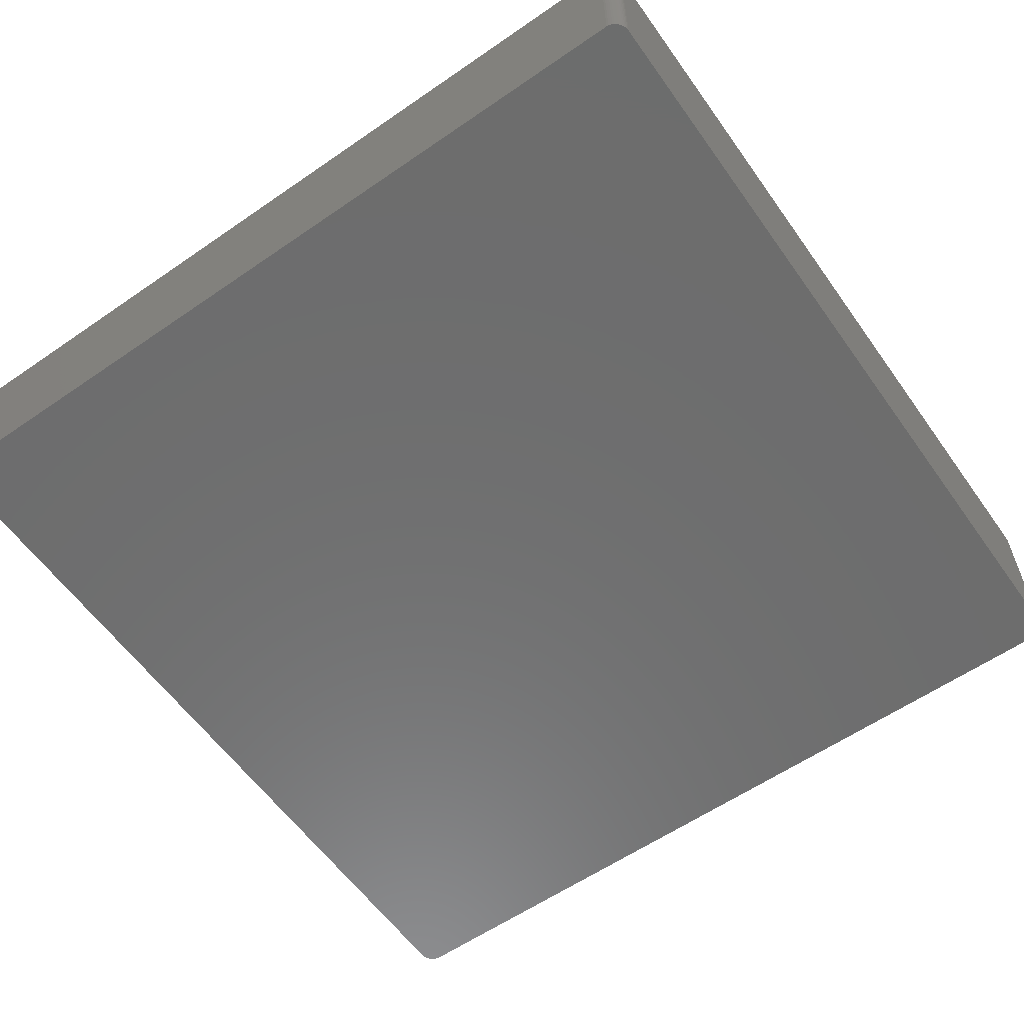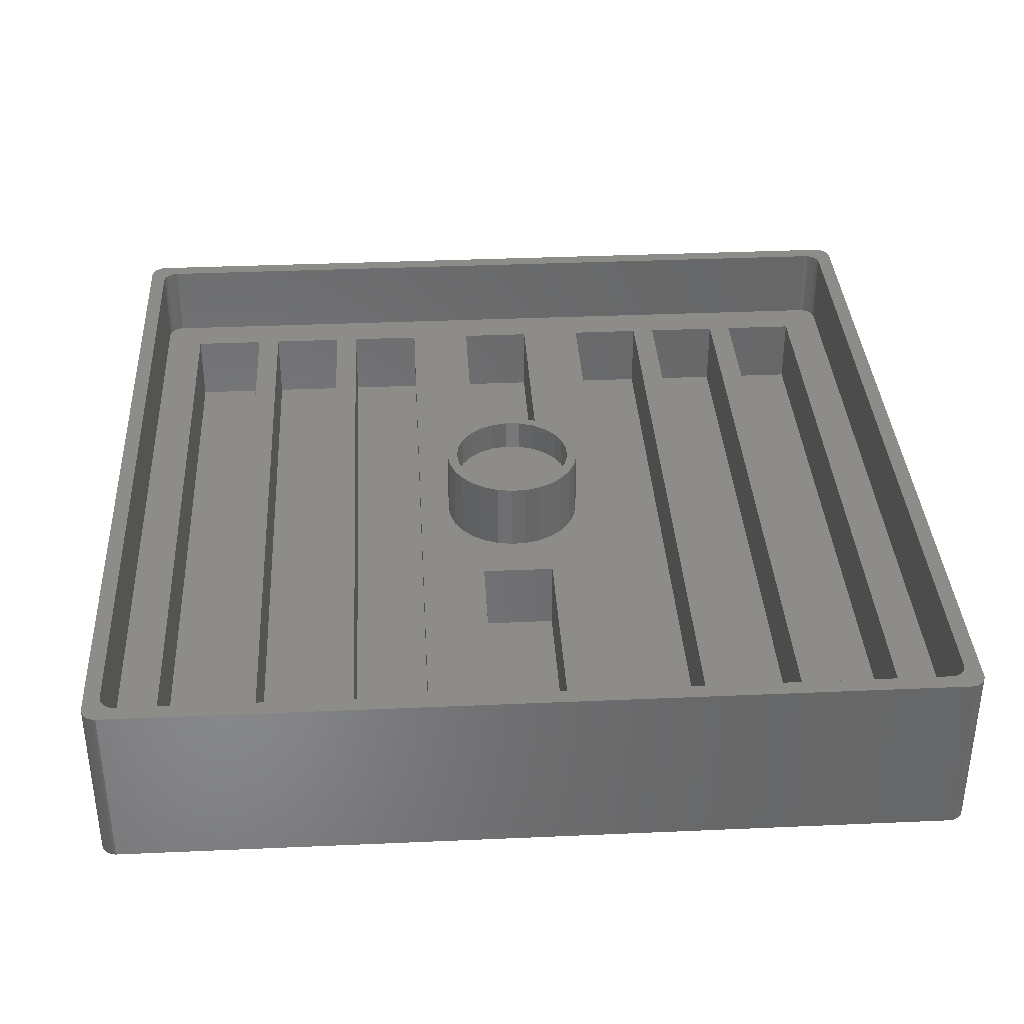
<metadata>
{"format":"stl","ext":"stl","renderer":"f3d","projection":"perspective","resolution":1024,"background":"white","views":[{"elev":-59.4,"azim":-144.7,"up":"+Z"},{"elev":35.9,"azim":176.7,"up":"+Z"}]}
</metadata>
<code>
# stl→obj: 380 verts, 756 faces
v 59 50 21.13
v 58.79 51.93 12.13
v 58.79 51.93 21.13
v 59 50 12.13
v 41.05 49.03 12.13
v 41.05 50.97 21.13
v 41.05 50.97 12.13
v 41.05 49.03 21.13
v 50.49 58.99 12.13
v 48.54 58.88 21.13
v 50.49 58.99 21.13
v 48.54 58.88 12.13
v 50.49 41.01 12.13
v 52.41 41.33 21.13
v 50.49 41.01 21.13
v 52.41 41.33 12.13
v 57.16 55.45 21.13
v 55.83 56.86 12.13
v 55.83 56.86 21.13
v 57.16 55.45 12.13
v 58.17 53.78 12.13
v 58.17 53.78 21.13
v 44.95 57.45 12.13
v 43.47 56.19 21.13
v 44.95 57.45 21.13
v 43.47 56.19 12.13
v 46.67 58.36 21.13
v 46.67 58.36 12.13
v 57.16 44.55 21.13
v 58.17 46.22 12.13
v 58.17 46.22 21.13
v 57.16 44.55 12.13
v 54.22 57.95 12.13
v 52.41 58.67 21.13
v 54.22 57.95 21.13
v 52.41 58.67 12.13
v 41.47 52.87 12.13
v 42.29 54.64 21.13
v 42.29 54.64 12.13
v 41.47 52.87 21.13
v 57.7 50 21.13
v 57.46 51.91 21.13
v 58.79 48.07 21.13
v 57.46 48.09 21.13
v 56.75 53.71 21.13
v 55.61 55.27 21.13
v 54.13 56.5 21.13
v 52.38 57.32 21.13
v 50.48 57.68 21.13
v 48.56 57.56 21.13
v 46.72 56.97 21.13
v 45.09 55.93 21.13
v 43.77 54.53 21.13
v 42.84 52.83 21.13
v 42.36 50.97 21.13
v 56.75 46.29 21.13
v 55.61 44.73 21.13
v 55.83 43.14 21.13
v 54.13 43.5 21.13
v 54.22 42.05 21.13
v 52.38 42.68 21.13
v 50.48 42.32 21.13
v 48.54 41.12 21.13
v 48.56 42.44 21.13
v 46.67 41.64 21.13
v 46.72 43.03 21.13
v 44.95 42.55 21.13
v 45.09 44.07 21.13
v 43.47 43.81 21.13
v 43.77 45.47 21.13
v 42.29 45.36 21.13
v 42.84 47.17 21.13
v 41.47 47.13 21.13
v 42.36 49.03 21.13
v 41.47 47.13 12.13
v 58.79 48.07 12.13
v 43.47 43.81 12.13
v 42.29 45.36 12.13
v 102.1 -3.996 0
v 104 -2 0
v 104 -2.251 0
v -4 -2 0
v 103.9 -2.497 0
v 104 102 0
v 103.9 -2.736 0
v 102.1 104 0
v 104 102.3 0
v 103.8 -2.964 0
v 103.9 102.5 0
v 103.6 -3.176 0
v 103.9 102.7 0
v 103.5 -3.369 0
v 103.8 103 0
v 103.3 -3.541 0
v 103.6 103.2 0
v 103.1 -3.689 0
v 103.5 103.4 0
v 102.9 -3.81 0
v 103.3 103.5 0
v 102.6 -3.902 0
v 103.1 103.7 0
v 102.4 -3.965 0
v 102.9 103.8 0
v 102.6 103.9 0
v 102.4 104 0
v -2.126 -3.996 0
v -4 102 0
v -2.375 -3.965 0
v -2.618 -3.902 0
v -2.126 104 0
v -2.852 -3.81 0
v -2.375 104 0
v -3.072 -3.689 0
v -2.618 103.9 0
v -3.275 -3.541 0
v -2.852 103.8 0
v -3.458 -3.369 0
v -3.072 103.7 0
v -3.618 -3.176 0
v -3.275 103.5 0
v -3.753 -2.964 0
v -3.458 103.4 0
v -3.86 -2.736 0
v -3.618 103.2 0
v -3.937 -2.497 0
v -3.753 103 0
v -3.984 -2.251 0
v -3.86 102.7 0
v -3.937 102.5 0
v -3.984 102.3 0
v 54.22 42.05 12.13
v 55.83 43.14 12.13
v 44.95 42.55 12.13
v 46.67 41.64 12.13
v 48.54 41.12 12.13
v 57.7 50 17.13
v 57.46 51.91 17.13
v 42.36 50.97 17.13
v 42.36 49.03 17.13
v 48.56 57.56 17.13
v 50.48 57.68 17.13
v 52.38 42.68 17.13
v 50.48 42.32 17.13
v 54.13 56.5 17.13
v 55.61 55.27 17.13
v 52.38 57.32 17.13
v 45.09 55.93 17.13
v 43.77 54.53 17.13
v 42.84 52.83 17.13
v 46.72 56.97 17.13
v 57.46 48.09 17.13
v 56.75 53.71 17.13
v 56.75 46.29 17.13
v 55.61 44.73 17.13
v 54.13 43.5 17.13
v 48.56 42.44 17.13
v 46.72 43.03 17.13
v 45.09 44.07 17.13
v 43.77 45.47 17.13
v 42.84 47.17 17.13
v 104 -2 22.13
v 104 102 22.13
v -4 102 22.13
v -4 -2 22.13
v 101.6 101.2 22.13
v 104 102.3 22.13
v 102 100 22.13
v 103.9 102.5 22.13
v 102 0 22.13
v 101.5 101.4 22.13
v 103.9 102.7 22.13
v 102 -0.2507 22.13
v 103.8 103 22.13
v 101.9 -0.4974 22.13
v 103.6 103.2 22.13
v 101.9 -0.7362 22.13
v 103.5 103.4 22.13
v 101.8 -0.9635 22.13
v 103.3 103.5 22.13
v 101.6 -1.176 22.13
v 103.1 103.7 22.13
v 104 -2.251 22.13
v 101.3 101.5 22.13
v 102.9 103.8 22.13
v 103.9 -2.497 22.13
v 102.6 103.9 22.13
v 101.5 -1.369 22.13
v 102.4 104 22.13
v 103.9 -2.736 22.13
v 102.1 104 22.13
v 103.8 -2.964 22.13
v 103.6 -3.176 22.13
v 102 100.3 22.13
v 101.9 100.5 22.13
v 101.9 100.7 22.13
v 101.8 101 22.13
v 101.1 101.7 22.13
v 100.9 101.8 22.13
v 100.6 101.9 22.13
v 100.4 102 22.13
v 100.1 102 22.13
v -0.1256 102 22.13
v -1.984 100.3 22.13
v -2 100 22.13
v -1.937 100.5 22.13
v -1.86 100.7 22.13
v -1.753 101 22.13
v -1.618 101.2 22.13
v -1.458 101.4 22.13
v -2.126 104 22.13
v -1.275 101.5 22.13
v -1.072 101.7 22.13
v -0.8516 101.8 22.13
v -0.618 101.9 22.13
v -0.3748 102 22.13
v 103.5 -3.369 22.13
v 103.3 -3.541 22.13
v 103.1 -3.689 22.13
v 101.3 -1.541 22.13
v 102.9 -3.81 22.13
v 102.6 -3.902 22.13
v 102.4 -3.965 22.13
v 102.1 -3.996 22.13
v 101.1 -1.689 22.13
v 100.9 -1.81 22.13
v 100.6 -1.902 22.13
v 100.4 -1.965 22.13
v 100.1 -1.996 22.13
v -0.1256 -1.996 22.13
v -2.126 -3.996 22.13
v -0.3748 -1.965 22.13
v -0.618 -1.902 22.13
v -0.8516 -1.81 22.13
v -1.072 -1.689 22.13
v -1.275 -1.541 22.13
v -3.072 -3.689 22.13
v -1.458 -1.369 22.13
v -3.937 -2.497 22.13
v -1.618 -1.176 22.13
v -1.753 -0.9635 22.13
v -1.86 -0.7362 22.13
v -1.937 -0.4974 22.13
v -1.984 -0.2507 22.13
v -2 0 22.13
v -2.375 104 22.13
v -2.618 103.9 22.13
v -3.984 -2.251 22.13
v -2.852 103.8 22.13
v -2.375 -3.965 22.13
v -3.072 103.7 22.13
v -2.618 -3.902 22.13
v -3.275 103.5 22.13
v -2.852 -3.81 22.13
v -3.458 103.4 22.13
v -3.618 103.2 22.13
v -3.275 -3.541 22.13
v -3.753 103 22.13
v -3.458 -3.369 22.13
v -3.86 102.7 22.13
v -3.618 -3.176 22.13
v -3.937 102.5 22.13
v -3.753 -2.964 22.13
v -3.984 102.3 22.13
v -3.86 -2.736 22.13
v 102 0 12.13
v 102 100 12.13
v -2 100 12.13
v -2 0 12.13
v -0.1256 102 12.13
v 100.1 102 12.13
v 101.5 -1.369 12.13
v 101.3 -1.541 12.13
v 100.1 -1.996 12.13
v -0.1256 -1.996 12.13
v -0.3748 -1.965 12.13
v -1.753 101 12.13
v -1.86 100.7 12.13
v 54.67 35 12.13
v 45.33 35 12.13
v 102 100.3 12.13
v 97 3 12.13
v 101.9 100.5 12.13
v 101.9 100.7 12.13
v 102 -0.2507 12.13
v 101.8 101 12.13
v 101.9 -0.4974 12.13
v 101.6 101.2 12.13
v 101.9 -0.7362 12.13
v 101.5 101.4 12.13
v 101.8 -0.9635 12.13
v 101.3 101.5 12.13
v 101.6 -1.176 12.13
v 101.1 101.7 12.13
v 100.9 101.8 12.13
v 100.6 101.9 12.13
v 101.1 -1.689 12.13
v 100.4 102 12.13
v 100.9 -1.81 12.13
v 97 98 12.13
v 100.6 -1.902 12.13
v 87.65 98 12.13
v 84.65 98 12.13
v 87.65 3 12.13
v 75.3 98 12.13
v 72.3 98 12.13
v 75.3 3 12.13
v 62.95 98 12.13
v 62.95 3 12.13
v 54.67 65 12.13
v 54.67 97 12.13
v 45.33 97 12.13
v 37.05 98 12.13
v 45.33 65 12.13
v 27.7 98 12.13
v 24.7 98 12.13
v 27.7 3 12.13
v 15.35 98 12.13
v 12.35 98 12.13
v 15.35 3 12.13
v 3 98 12.13
v 100.4 -1.965 12.13
v 84.65 3 12.13
v 72.3 3 12.13
v 54.67 3 12.13
v 45.33 3 12.13
v 37.05 3 12.13
v 24.7 3 12.13
v 12.35 3 12.13
v 3 3 12.13
v -0.3748 102 12.13
v -0.618 101.9 12.13
v -0.8516 101.8 12.13
v -1.072 101.7 12.13
v -0.618 -1.902 12.13
v -1.275 101.5 12.13
v -0.8516 -1.81 12.13
v -1.458 101.4 12.13
v -1.072 -1.689 12.13
v -1.618 101.2 12.13
v -1.275 -1.541 12.13
v -1.458 -1.369 12.13
v -1.618 -1.176 12.13
v -1.937 100.5 12.13
v -1.753 -0.9635 12.13
v -1.984 100.3 12.13
v -1.86 -0.7362 12.13
v -1.937 -0.4974 12.13
v -1.984 -0.2507 12.13
v 3 98 3
v 3 3 3
v 12.35 3 3
v 12.35 98 3
v 15.35 98 3
v 15.35 3 3
v 24.7 3 3
v 24.7 98 3
v 27.7 98 3
v 27.7 3 3
v 37.05 3 3
v 37.05 98 3
v 87.65 98 3
v 87.65 3 3
v 97 3 3
v 97 98 3
v 75.3 98 3
v 75.3 3 3
v 84.65 3 3
v 84.65 98 3
v 62.95 98 3
v 62.95 3 3
v 72.3 3 3
v 72.3 98 3
v 45.33 35 3
v 45.33 3 3
v 54.67 3 3
v 54.67 35 3
v 45.33 97 3
v 45.33 65 3
v 54.67 65 3
v 54.67 97 3
f 1 2 3
f 2 1 4
f 5 6 7
f 6 5 8
f 9 10 11
f 10 9 12
f 13 14 15
f 14 13 16
f 17 18 19
f 18 17 20
f 3 21 22
f 21 3 2
f 23 24 25
f 24 23 26
f 12 27 10
f 27 12 28
f 29 30 31
f 30 29 32
f 22 20 17
f 20 22 21
f 33 34 35
f 34 33 36
f 36 11 34
f 11 36 9
f 18 35 19
f 35 18 33
f 37 38 39
f 38 37 40
f 39 24 26
f 24 39 38
f 7 40 37
f 40 7 6
f 41 1 3
f 42 3 22
f 1 41 43
f 44 43 41
f 3 42 41
f 45 22 17
f 22 45 42
f 46 17 19
f 17 46 45
f 47 19 35
f 19 47 46
f 48 35 34
f 35 48 47
f 49 34 11
f 34 49 48
f 10 49 11
f 49 10 50
f 27 50 10
f 50 27 51
f 25 51 27
f 51 25 52
f 24 52 25
f 52 24 53
f 38 53 24
f 53 38 54
f 54 40 55
f 40 54 38
f 43 44 31
f 56 31 44
f 31 56 29
f 57 29 56
f 29 57 58
f 59 58 57
f 58 59 60
f 61 60 59
f 60 61 14
f 62 14 61
f 14 62 15
f 63 62 64
f 62 63 15
f 65 64 66
f 64 65 63
f 67 66 68
f 66 67 65
f 69 68 70
f 68 69 67
f 71 70 72
f 73 72 74
f 70 71 69
f 6 55 40
f 55 6 74
f 72 73 71
f 8 74 6
f 74 8 73
f 28 25 27
f 25 28 23
f 75 8 5
f 8 75 73
f 31 76 43
f 76 31 30
f 77 71 78
f 71 77 69
f 79 80 81
f 82 80 79
f 79 81 83
f 80 82 84
f 79 83 85
f 84 86 87
f 79 85 88
f 87 86 89
f 79 88 90
f 89 86 91
f 79 90 92
f 91 86 93
f 79 92 94
f 93 86 95
f 79 94 96
f 95 86 97
f 79 96 98
f 97 86 99
f 79 98 100
f 99 86 101
f 79 100 102
f 101 86 103
f 103 86 104
f 104 86 105
f 82 79 106
f 107 84 82
f 82 106 108
f 84 107 86
f 82 108 109
f 86 107 110
f 82 109 111
f 110 107 112
f 82 111 113
f 112 107 114
f 82 113 115
f 114 107 116
f 82 115 117
f 116 107 118
f 82 117 119
f 118 107 120
f 82 119 121
f 120 107 122
f 82 121 123
f 122 107 124
f 82 123 125
f 124 107 126
f 82 125 127
f 126 107 128
f 128 107 129
f 129 107 130
f 16 60 14
f 60 16 131
f 58 32 29
f 32 58 132
f 43 4 1
f 4 43 76
f 77 67 69
f 67 77 133
f 78 73 75
f 73 78 71
f 131 58 60
f 58 131 132
f 133 65 67
f 65 133 134
f 134 63 65
f 63 134 135
f 135 15 63
f 15 135 13
f 136 42 137
f 42 136 41
f 74 138 55
f 138 74 139
f 140 49 50
f 49 140 141
f 142 62 61
f 62 142 143
f 144 46 47
f 46 144 145
f 146 47 48
f 47 146 144
f 53 147 52
f 147 53 148
f 54 148 53
f 148 54 149
f 147 51 52
f 51 147 150
f 137 151 136
f 152 151 137
f 152 153 151
f 145 153 152
f 145 154 153
f 144 154 145
f 144 155 154
f 146 155 144
f 146 142 155
f 141 142 146
f 141 143 142
f 140 143 141
f 140 156 143
f 150 156 140
f 150 157 156
f 147 157 150
f 147 158 157
f 148 158 147
f 148 159 158
f 149 159 148
f 149 160 159
f 138 160 149
f 160 138 139
f 153 44 151
f 44 153 56
f 152 46 145
f 46 152 45
f 137 45 152
f 45 137 42
f 141 48 49
f 48 141 146
f 55 149 54
f 149 55 138
f 150 50 51
f 50 150 140
f 72 139 74
f 139 72 160
f 154 56 153
f 56 154 57
f 151 41 136
f 41 151 44
f 70 160 72
f 160 70 159
f 68 159 70
f 159 68 158
f 155 61 59
f 61 155 142
f 157 68 66
f 68 157 158
f 143 64 62
f 64 143 156
f 154 59 57
f 59 154 155
f 156 66 64
f 66 156 157
f 161 84 162
f 84 161 80
f 82 163 107
f 163 82 164
f 165 162 166
f 162 167 161
f 165 166 168
f 169 161 167
f 170 168 171
f 172 161 169
f 170 171 173
f 174 161 172
f 170 173 175
f 176 161 174
f 170 175 177
f 178 161 176
f 170 177 179
f 180 161 178
f 170 179 181
f 161 180 182
f 183 181 184
f 182 180 185
f 183 184 186
f 187 185 180
f 183 186 188
f 185 187 189
f 183 188 190
f 189 187 191
f 191 187 192
f 162 193 167
f 162 194 193
f 162 195 194
f 162 196 195
f 162 165 196
f 168 170 165
f 181 183 170
f 190 197 183
f 190 198 197
f 190 199 198
f 190 200 199
f 190 201 200
f 190 202 201
f 203 163 204
f 205 163 203
f 206 163 205
f 207 163 206
f 208 163 207
f 209 163 208
f 163 209 210
f 211 210 209
f 212 210 211
f 213 210 212
f 214 210 213
f 215 210 214
f 202 210 215
f 210 202 190
f 192 187 216
f 216 187 217
f 217 187 218
f 219 218 187
f 218 219 220
f 220 219 221
f 221 219 222
f 222 219 223
f 224 223 219
f 225 223 224
f 226 223 225
f 227 223 226
f 228 223 227
f 229 223 228
f 229 230 223
f 231 230 229
f 232 230 231
f 233 230 232
f 234 230 233
f 235 230 234
f 236 235 237
f 238 237 239
f 164 239 240
f 164 240 241
f 164 241 242
f 164 242 243
f 164 243 244
f 204 163 244
f 163 210 245
f 164 244 163
f 163 245 246
f 239 164 247
f 163 246 248
f 235 249 230
f 163 248 250
f 235 251 249
f 163 250 252
f 235 253 251
f 163 252 254
f 235 236 253
f 163 254 255
f 237 256 236
f 163 255 257
f 237 258 256
f 163 257 259
f 237 260 258
f 163 259 261
f 237 262 260
f 163 261 263
f 237 264 262
f 237 238 264
f 239 247 238
f 86 210 190
f 210 86 110
f 94 216 217
f 216 94 92
f 106 223 230
f 223 106 79
f 108 230 249
f 230 108 106
f 128 257 126
f 257 128 259
f 116 250 248
f 250 116 118
f 97 179 177
f 179 97 99
f 182 80 161
f 80 182 81
f 98 218 220
f 218 98 96
f 117 260 119
f 260 117 258
f 111 251 253
f 251 111 109
f 129 259 128
f 259 129 261
f 126 255 124
f 255 126 257
f 118 252 250
f 252 118 120
f 114 248 246
f 248 114 116
f 168 91 171
f 91 168 89
f 105 190 188
f 190 105 86
f 191 85 189
f 85 191 88
f 216 90 192
f 90 216 92
f 185 81 182
f 81 185 83
f 96 217 218
f 217 96 94
f 100 220 221
f 220 100 98
f 109 249 251
f 249 109 108
f 117 256 258
f 256 117 115
f 113 253 236
f 253 113 111
f 124 254 122
f 254 124 255
f 130 261 129
f 261 130 263
f 107 263 130
f 263 107 163
f 123 238 125
f 238 123 264
f 127 164 82
f 164 127 247
f 119 262 121
f 262 119 260
f 120 254 252
f 254 120 122
f 112 246 245
f 246 112 114
f 110 245 210
f 245 110 112
f 171 93 173
f 93 171 91
f 175 97 177
f 97 175 95
f 101 184 181
f 184 101 103
f 103 186 184
f 186 103 104
f 192 88 191
f 88 192 90
f 189 83 185
f 83 189 85
f 102 221 222
f 221 102 100
f 79 222 223
f 222 79 102
f 115 236 256
f 236 115 113
f 125 247 127
f 247 125 238
f 121 264 123
f 264 121 262
f 166 89 168
f 89 166 87
f 162 87 166
f 87 162 84
f 173 95 175
f 95 173 93
f 99 181 179
f 181 99 101
f 104 188 186
f 188 104 105
f 265 167 266
f 167 265 169
f 244 267 204
f 267 244 268
f 269 201 202
f 201 269 270
f 271 219 187
f 219 271 272
f 273 229 228
f 229 273 274
f 274 231 229
f 231 274 275
f 206 276 207
f 276 206 277
f 131 278 132
f 16 278 131
f 13 278 16
f 279 13 135
f 279 135 134
f 13 279 278
f 77 279 133
f 133 279 134
f 270 266 280
f 266 281 265
f 270 280 282
f 273 265 281
f 270 282 283
f 265 273 284
f 270 283 285
f 284 273 286
f 270 285 287
f 286 273 288
f 270 287 289
f 288 273 290
f 270 289 291
f 290 273 292
f 270 291 293
f 292 273 271
f 270 293 294
f 271 273 272
f 270 294 295
f 272 273 296
f 270 295 297
f 296 273 298
f 266 270 299
f 298 273 300
f 266 299 281
f 270 301 299
f 301 302 303
f 270 302 301
f 270 304 302
f 304 305 306
f 270 305 304
f 270 307 305
f 307 4 308
f 307 2 4
f 307 21 2
f 309 21 307
f 21 309 20
f 309 307 310
f 307 311 310
f 312 307 270
f 312 313 311
f 39 313 312
f 313 26 23
f 313 39 26
f 39 312 37
f 7 312 5
f 37 312 7
f 307 312 311
f 269 312 270
f 314 315 316
f 312 269 314
f 314 269 315
f 317 318 319
f 315 269 317
f 317 269 318
f 267 320 269
f 318 269 320
f 300 273 321
f 303 273 281
f 322 303 302
f 322 273 303
f 306 273 322
f 323 306 305
f 323 273 306
f 308 273 323
f 76 308 4
f 30 308 76
f 278 30 32
f 278 32 132
f 30 278 308
f 324 308 278
f 324 273 308
f 325 273 324
f 78 279 77
f 279 78 326
f 326 78 75
f 326 75 5
f 326 5 312
f 279 326 325
f 274 325 326
f 274 326 316
f 327 316 315
f 274 316 327
f 274 327 319
f 328 319 318
f 274 319 328
f 274 328 329
f 325 274 273
f 320 267 329
f 267 269 330
f 268 329 267
f 267 330 331
f 329 268 274
f 267 331 332
f 274 268 275
f 267 332 333
f 275 268 334
f 267 333 335
f 334 268 336
f 267 335 337
f 336 268 338
f 267 337 339
f 338 268 340
f 267 339 276
f 340 268 341
f 267 276 277
f 341 268 342
f 267 277 343
f 342 268 344
f 267 343 345
f 344 268 346
f 346 268 347
f 347 268 348
f 20 309 18
f 309 33 18
f 309 36 33
f 309 9 36
f 313 9 309
f 9 313 12
f 12 313 28
f 28 313 23
f 291 170 183
f 170 291 289
f 284 169 265
f 169 284 172
f 296 225 224
f 225 296 298
f 237 342 239
f 342 237 341
f 334 233 232
f 233 334 336
f 205 277 206
f 277 205 343
f 207 339 208
f 339 207 276
f 335 212 211
f 212 335 333
f 332 214 213
f 214 332 331
f 282 195 283
f 195 282 194
f 270 200 201
f 200 270 297
f 290 176 288
f 176 290 178
f 271 180 292
f 180 271 187
f 286 172 284
f 172 286 174
f 272 224 219
f 224 272 296
f 298 226 225
f 226 298 300
f 275 232 231
f 232 275 334
f 340 237 235
f 237 340 341
f 336 234 233
f 234 336 338
f 208 337 209
f 337 208 339
f 203 343 205
f 343 203 345
f 204 345 203
f 345 204 267
f 241 347 242
f 347 241 346
f 243 268 244
f 268 243 348
f 239 344 240
f 344 239 342
f 337 211 209
f 211 337 335
f 331 215 214
f 215 331 330
f 330 202 215
f 202 330 269
f 333 213 212
f 213 333 332
f 283 196 285
f 196 283 195
f 287 170 289
f 170 287 165
f 294 197 198
f 197 294 293
f 295 198 199
f 198 295 294
f 292 178 290
f 178 292 180
f 288 174 286
f 174 288 176
f 300 227 226
f 227 300 321
f 321 228 227
f 228 321 273
f 338 235 234
f 235 338 340
f 242 348 243
f 348 242 347
f 240 346 241
f 346 240 344
f 280 194 282
f 194 280 193
f 266 193 280
f 193 266 167
f 285 165 287
f 165 285 196
f 293 183 197
f 183 293 291
f 297 199 200
f 199 297 295
f 329 349 320
f 349 329 350
f 351 318 352
f 318 351 328
f 349 318 320
f 318 349 352
f 349 351 352
f 351 349 350
f 351 329 328
f 329 351 350
f 319 353 317
f 353 319 354
f 355 315 356
f 315 355 327
f 353 355 356
f 355 353 354
f 355 319 327
f 319 355 354
f 353 315 317
f 315 353 356
f 316 357 314
f 357 316 358
f 359 312 360
f 312 359 326
f 357 312 314
f 312 357 360
f 357 359 360
f 359 357 358
f 359 316 326
f 316 359 358
f 303 361 301
f 361 303 362
f 363 299 364
f 299 363 281
f 361 299 301
f 299 361 364
f 361 363 364
f 363 361 362
f 363 303 281
f 303 363 362
f 306 365 304
f 365 306 366
f 367 302 368
f 302 367 322
f 365 367 368
f 367 365 366
f 367 306 322
f 306 367 366
f 365 302 304
f 302 365 368
f 308 369 307
f 369 308 370
f 371 305 372
f 305 371 323
f 369 305 307
f 305 369 372
f 369 371 372
f 371 369 370
f 371 308 323
f 308 371 370
f 325 373 279
f 373 325 374
f 375 278 376
f 278 375 324
f 373 278 279
f 278 373 376
f 373 375 376
f 375 373 374
f 375 325 324
f 325 375 374
f 313 377 311
f 377 313 378
f 379 310 380
f 310 379 309
f 377 379 380
f 379 377 378
f 379 313 309
f 313 379 378
f 377 310 311
f 310 377 380

</code>
